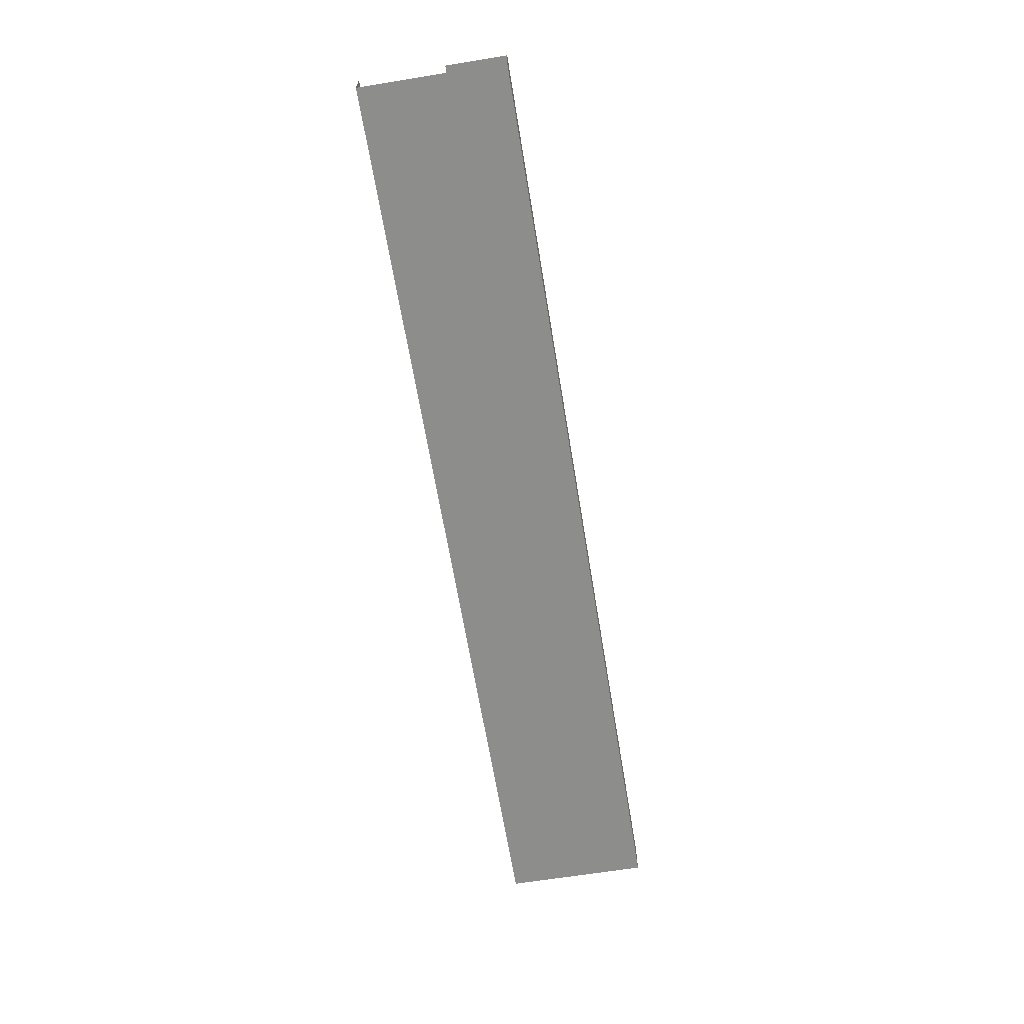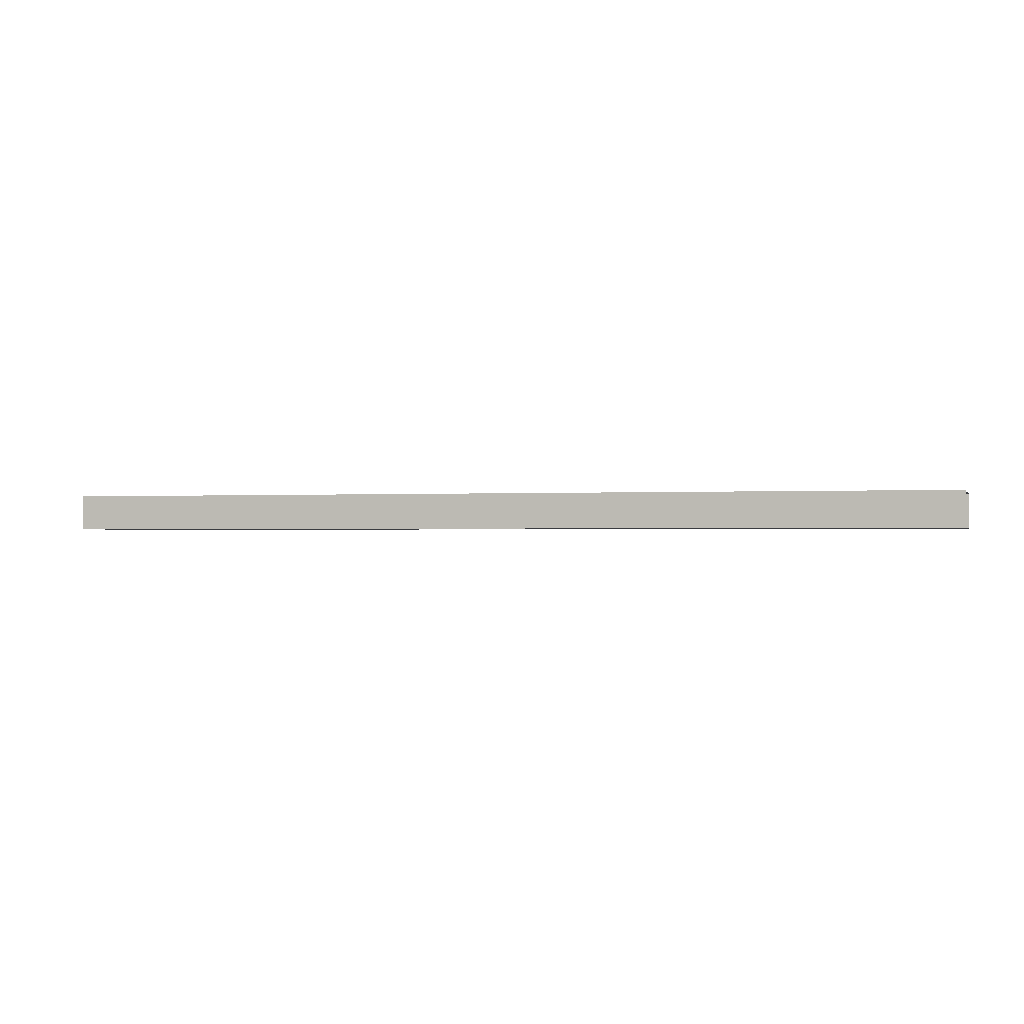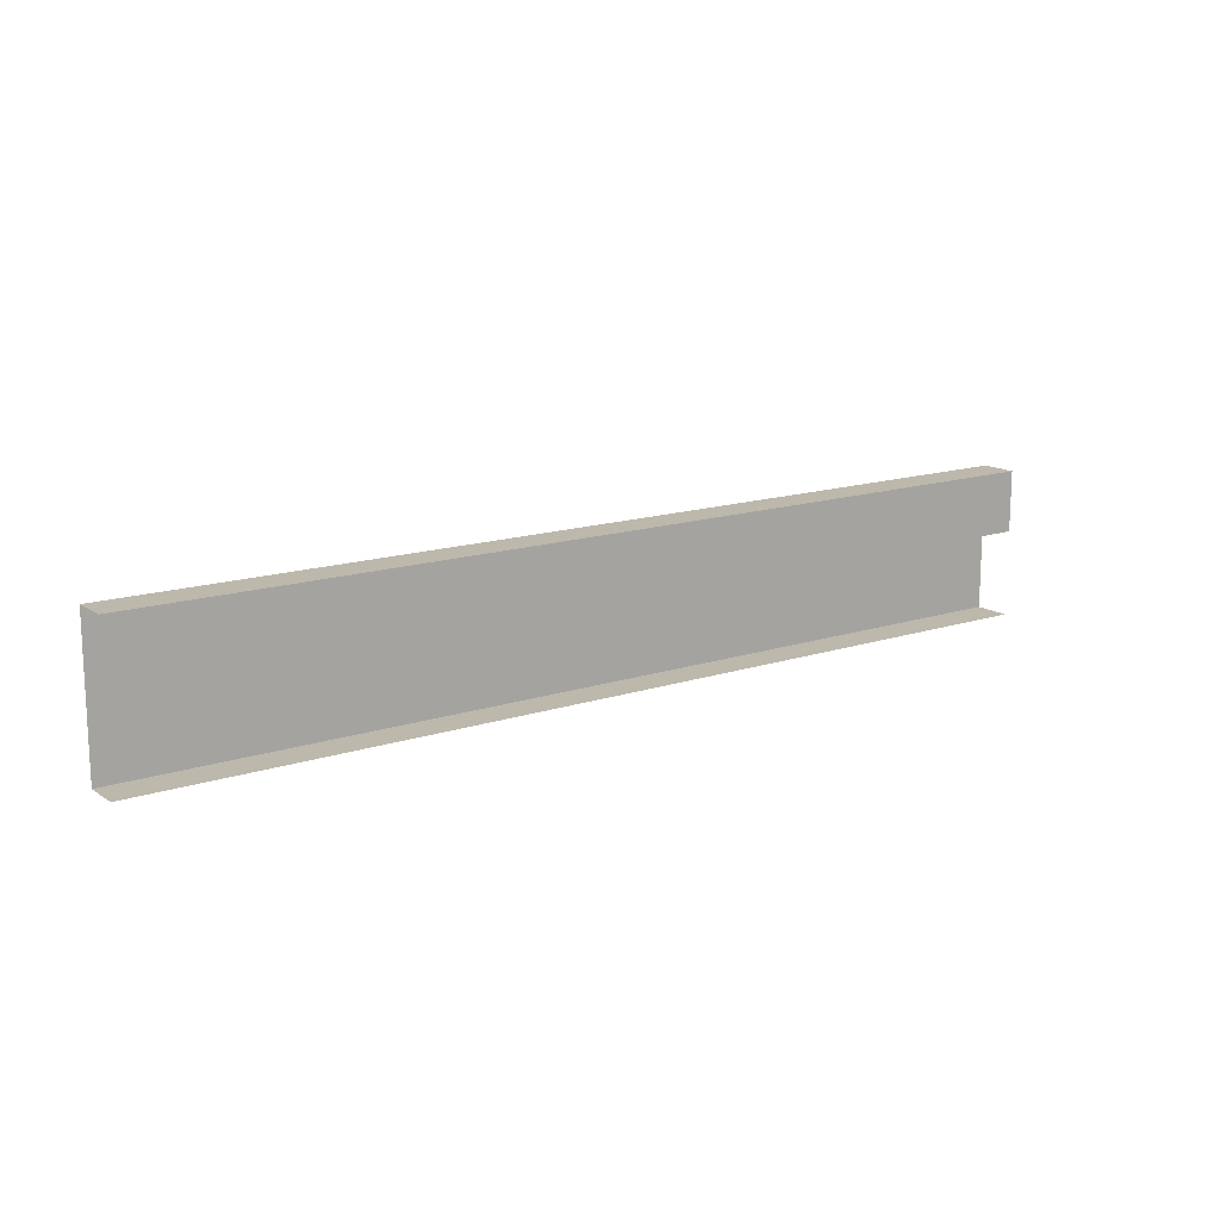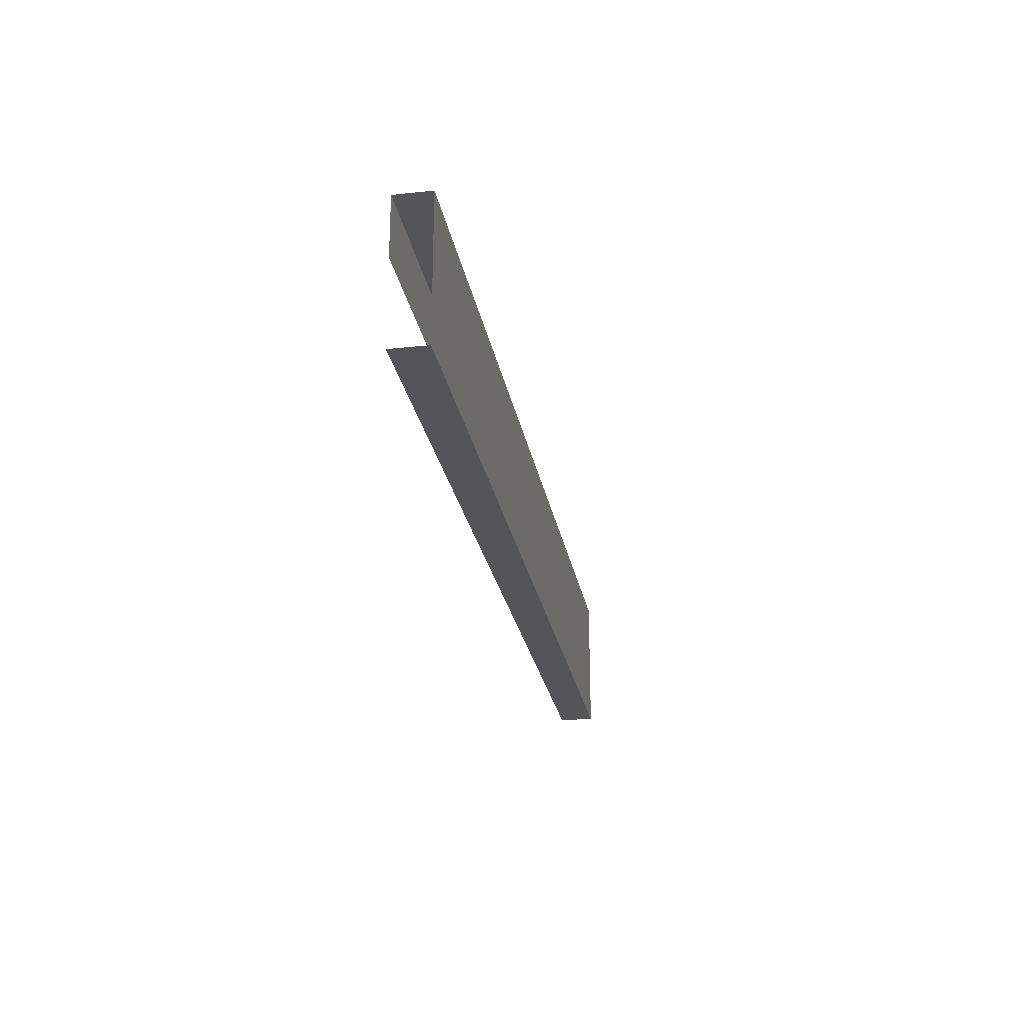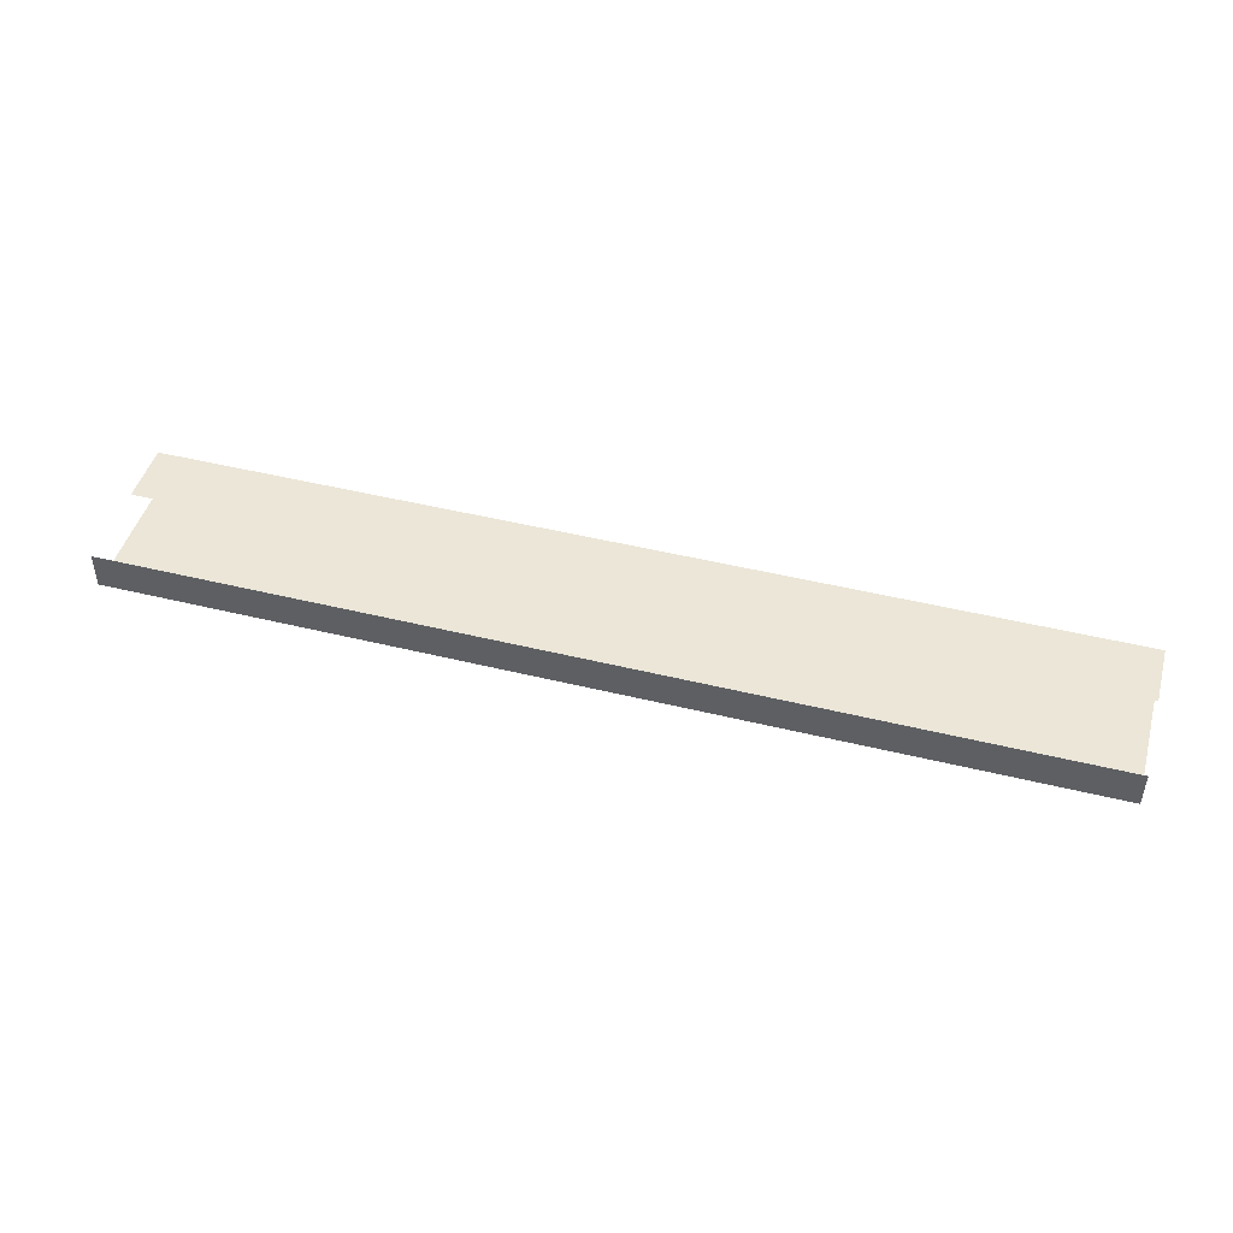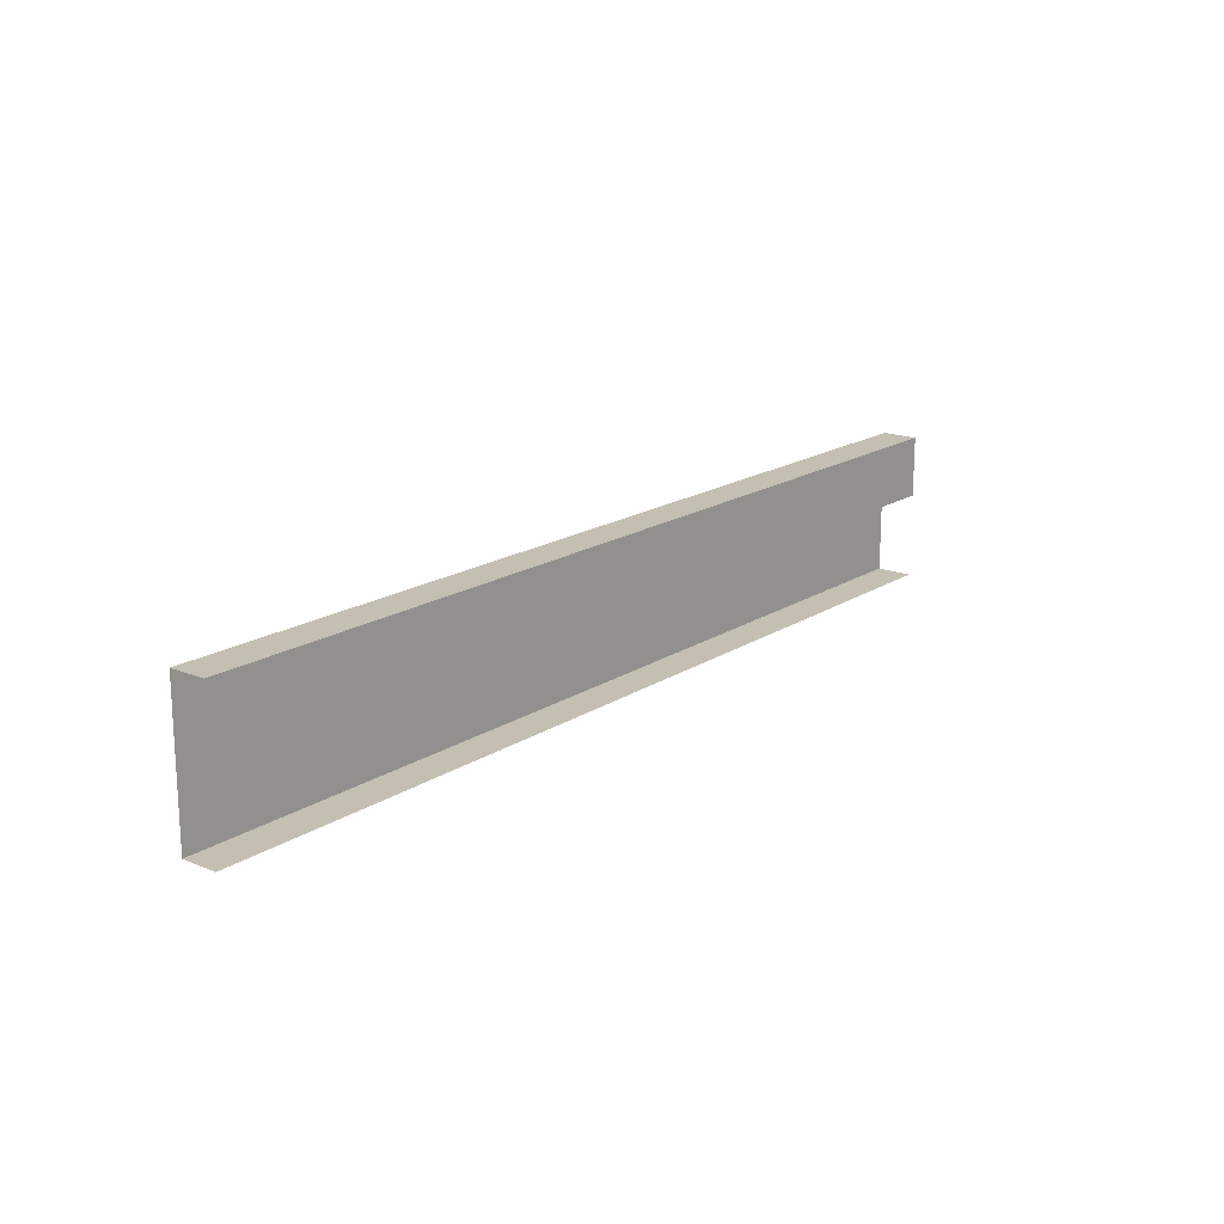
<metadata>
{"format":"obj","ext":"obj","renderer":"f3d","projection":"perspective","resolution":1024,"background":"white","views":[{"elev":-64.5,"azim":99.3,"up":"+Z"},{"elev":-0.9,"azim":15.8,"up":"+Z"},{"elev":14.7,"azim":-35.6,"up":"+Y"},{"elev":-24.8,"azim":99.9,"up":"+Y"},{"elev":46.4,"azim":15.7,"up":"+Z"},{"elev":17.6,"azim":-51.4,"up":"+Y"}]}
</metadata>
<code>
o R2_7_1/R2_7/mesh3/mesh3-geometry#mesh3-geometry
v -0.4501 0.7032 -0.5196
v 0.3966 0.5729 -0.5196
v -0.4501 0.5729 -0.5196
v 0.3966 0.7032 -0.5196
v -0.4501 0.5729 -0.4871
v 0.3966 0.7032 -0.4871
v 0.3966 0.5729 -0.4871
v -0.4501 0.7032 -0.4871
v -0.4501 0.6489 -0.4871
v 0.3966 0.6489 -0.4871
f 1 2 3
f 2 1 4
f 2 5 3
f 1 6 4
f 5 2 7
f 6 1 8
f 9 6 8
f 6 9 10
f 3 2 1
f 4 1 2
f 3 5 2
f 4 6 1
f 7 2 5
f 8 1 6
f 8 6 9
f 10 9 6

</code>
